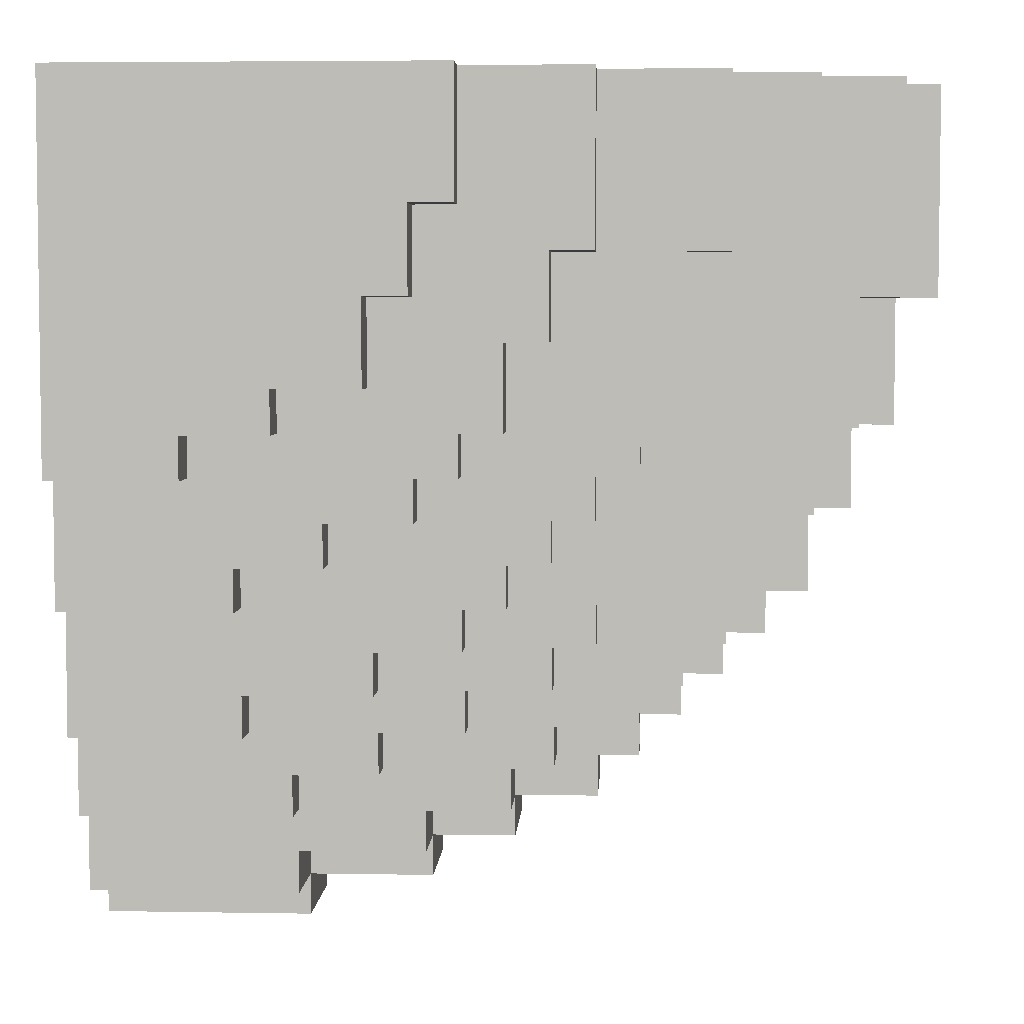
<metadata>
{"format":"obj","ext":"obj","renderer":"f3d","projection":"perspective","resolution":1024,"background":"white","views":[{"elev":4.7,"azim":-176.9,"up":"+Z"}]}
</metadata>
<code>
o
v -33 0 -28.9
v -32.5 0 -28.9
v -33 0.3 -28.9
v -32.5 0.3 -28.9
v -33.3 0 -28.8
v -33 0 -28.8
v -33.3 0.3 -28.8
v -33 0.3 -28.8
v -32.5 0.3 -28.8
v -33 0.5 -28.8
v -32.5 0.5 -28.8
v -33.5 0 -28.7
v -33.3 0 -28.7
v -33.5 0.3 -28.7
v -33.3 0.3 -28.7
v -33 0.3 -28.7
v -33.3 0.5 -28.7
v -33 0.5 -28.7
v -33.7 0 -28.6
v -33.5 0 -28.6
v -33.7 0.3 -28.6
v -33.5 0.3 -28.6
v -33.3 0.3 -28.6
v -33.5 0.5 -28.6
v -33.3 0.5 -28.6
v -33 0.5 -28.6
v -32.5 0.5 -28.6
v -33 0.6 -28.6
v -32.5 0.6 -28.6
v -33.8 0 -28.5
v -33.7 0 -28.5
v -33.8 0.3 -28.5
v -33.7 0.3 -28.5
v -33.6 0.3 -28.5
v -33.5 0.3 -28.5
v -33.6 0.5 -28.5
v -33.5 0.5 -28.5
v -33.2 0.5 -28.5
v -33 0.5 -28.5
v -33.2 0.6 -28.5
v -33 0.6 -28.5
v -33.9 0 -28.4
v -33.8 0 -28.4
v -33.9 0.3 -28.4
v -33.8 0.3 -28.4
v -33.6 0.3 -28.4
v -33.8 0.5 -28.4
v -33.6 0.5 -28.4
v -33.4 0.5 -28.4
v -33.2 0.5 -28.4
v -33.4 0.6 -28.4
v -33.2 0.6 -28.4
v -32.9 0.6 -28.4
v -32.5 0.6 -28.4
v -32.9 0.7 -28.4
v -32.5 0.7 -28.4
v -34 0 -28.3
v -33.9 0 -28.3
v -34 0.3 -28.3
v -33.9 0.3 -28.3
v -33.8 0.3 -28.3
v -33.9 0.5 -28.3
v -33.8 0.5 -28.3
v -33.6 0.5 -28.3
v -33.4 0.5 -28.3
v -33.6 0.6 -28.3
v -33.4 0.6 -28.3
v -33.2 0.6 -28.3
v -32.9 0.6 -28.3
v -33.2 0.7 -28.3
v -32.9 0.7 -28.3
v -34.1 0 -28.2
v -34 0 -28.2
v -34.1 0.3 -28.2
v -34 0.3 -28.2
v -33.9 0.3 -28.2
v -34 0.5 -28.2
v -33.9 0.5 -28.2
v -33.7 0.5 -28.2
v -33.6 0.5 -28.2
v -33.7 0.6 -28.2
v -33.6 0.6 -28.2
v -33.4 0.6 -28.2
v -33.2 0.6 -28.2
v -33.4 0.7 -28.2
v -33.2 0.7 -28.2
v -34.2 0 -28.1
v -34.1 0 -28.1
v -34.2 0.3 -28.1
v -34.1 0.3 -28.1
v -33.8 0.5 -28.1
v -33.7 0.5 -28.1
v -33.8 0.6 -28.1
v -33.7 0.6 -28.1
v -33.5 0.6 -28.1
v -33.4 0.6 -28.1
v -33.5 0.7 -28.1
v -33.4 0.7 -28.1
v -32.9 0.7 -28.1
v -32.5 0.7 -28.1
v -32.9 0.8 -28.1
v -32.5 0.8 -28.1
v -34.1 0.3 -28
v -34 0.3 -28
v -34.1 0.5 -28
v -34 0.5 -28
v -33.9 0.5 -28
v -33.8 0.5 -28
v -33.9 0.6 -28
v -33.8 0.6 -28
v -33.6 0.6 -28
v -33.5 0.6 -28
v -33.6 0.7 -28
v -33.5 0.7 -28
v -33.1 0.7 -28
v -32.9 0.7 -28
v -33.1 0.8 -28
v -32.9 0.8 -28
v -34.3 0 -27.9
v -34.2 0 -27.9
v -34.3 0.3 -27.9
v -34.2 0.3 -27.9
v -34.1 0.3 -27.9
v -34.2 0.5 -27.9
v -34.1 0.5 -27.9
v -33.7 0.6 -27.9
v -33.6 0.6 -27.9
v -33.7 0.7 -27.9
v -33.6 0.7 -27.9
v -33.3 0.7 -27.9
v -33.1 0.7 -27.9
v -33.3 0.8 -27.9
v -33.1 0.8 -27.9
v -34 0.5 -27.8
v -33.9 0.5 -27.8
v -34 0.6 -27.8
v -33.9 0.6 -27.8
v -33.8 0.6 -27.8
v -33.7 0.6 -27.8
v -33.8 0.7 -27.8
v -33.7 0.7 -27.8
v -33.4 0.7 -27.8
v -33.3 0.7 -27.8
v -33.4 0.8 -27.8
v -33.3 0.8 -27.8
v -32.8 0.8 -27.8
v -32.5 0.8 -27.8
v -32.8 0.9 -27.8
v -32.5 0.9 -27.8
v -34.4 0 -27.7
v -34.3 0 -27.7
v -34.4 0.3 -27.7
v -34.3 0.3 -27.7
v -34.2 0.3 -27.7
v -34.3 0.5 -27.7
v -34.2 0.5 -27.7
v -33.5 0.7 -27.7
v -33.4 0.7 -27.7
v -33.5 0.8 -27.7
v -33.4 0.8 -27.7
v -33 0.8 -27.7
v -32.8 0.8 -27.7
v -33 0.9 -27.7
v -32.8 0.9 -27.7
v -34.1 0.5 -27.6
v -34 0.5 -27.6
v -34.1 0.6 -27.6
v -34 0.6 -27.6
v -33.9 0.6 -27.6
v -33.8 0.6 -27.6
v -33.9 0.7 -27.6
v -33.8 0.7 -27.6
v -33.2 0.8 -27.6
v -33 0.8 -27.6
v -33.2 0.9 -27.6
v -33 0.9 -27.6
v -33.6 0.7 -27.5
v -33.5 0.7 -27.5
v -33.6 0.8 -27.5
v -33.5 0.8 -27.5
v -34.5 0 -27.4
v -34.4 0 -27.4
v -34.5 0.3 -27.4
v -34.4 0.3 -27.4
v -34.3 0.3 -27.4
v -34.4 0.5 -27.4
v -34.3 0.5 -27.4
v -34.2 0.5 -27.4
v -34.1 0.5 -27.4
v -34.2 0.6 -27.4
v -34.1 0.6 -27.4
v -33.3 0.8 -27.4
v -33.2 0.8 -27.4
v -33.3 0.9 -27.4
v -33.2 0.9 -27.4
v -34 0.6 -27.3
v -33.9 0.6 -27.3
v -34 0.7 -27.3
v -33.9 0.7 -27.3
v -33.7 0.7 -27.3
v -33.6 0.7 -27.3
v -33.7 0.8 -27.3
v -33.6 0.8 -27.3
v -33.4 0.8 -27.2
v -33.3 0.8 -27.2
v -33.4 0.9 -27.2
v -33.3 0.9 -27.2
v -34.5 0 -26.9
v -32.5 0 -26.9
v -34.5 0.3 -26.9
v -34.4 0.3 -26.9
v -34.4 0.5 -26.9
v -34.2 0.5 -26.9
v -34.2 0.6 -26.9
v -34 0.6 -26.9
v -34 0.7 -26.9
v -33.7 0.7 -26.9
v -33.7 0.8 -26.9
v -33.4 0.8 -26.9
v -33.2 0.8 -26.9
v -32.5 0.8 -26.9
v -33.4 0.9 -26.9
v -33.2 0.9 -26.9
v -32.5 0.9 -26.9
v -34.5 0 -27.4
v -34.5 0.3 -27.4
v -34.5 0 -26.9
v -34.5 0.3 -26.9
v -34.4 0 -27.7
v -34.4 0.3 -27.7
v -34.4 0 -27.4
v -34.4 0.3 -27.4
v -34.4 0.5 -27.4
v -34.4 0.3 -26.9
v -34.4 0.5 -26.9
v -34.3 0 -27.9
v -34.3 0.3 -27.9
v -34.3 0 -27.7
v -34.3 0.3 -27.7
v -34.3 0.5 -27.7
v -34.3 0.3 -27.4
v -34.3 0.5 -27.4
v -34.2 0 -28.1
v -34.2 0.3 -28.1
v -34.2 0 -27.9
v -34.2 0.3 -27.9
v -34.2 0.5 -27.9
v -34.2 0.3 -27.7
v -34.2 0.5 -27.7
v -34.2 0.5 -27.4
v -34.2 0.6 -27.4
v -34.2 0.5 -26.9
v -34.2 0.6 -26.9
v -34.1 0 -28.2
v -34.1 0.3 -28.2
v -34.1 0 -28.1
v -34.1 0.3 -28.1
v -34.1 0.3 -28
v -34.1 0.5 -28
v -34.1 0.3 -27.9
v -34.1 0.5 -27.9
v -34.1 0.5 -27.6
v -34.1 0.6 -27.6
v -34.1 0.5 -27.4
v -34.1 0.6 -27.4
v -34 0 -28.3
v -34 0.3 -28.3
v -34 0 -28.2
v -34 0.3 -28.2
v -34 0.5 -28.2
v -34 0.3 -28
v -34 0.5 -28
v -34 0.5 -27.8
v -34 0.6 -27.8
v -34 0.5 -27.6
v -34 0.6 -27.6
v -34 0.6 -27.3
v -34 0.7 -27.3
v -34 0.6 -26.9
v -34 0.7 -26.9
v -33.9 0 -28.4
v -33.9 0.3 -28.4
v -33.9 0 -28.3
v -33.9 0.3 -28.3
v -33.9 0.5 -28.3
v -33.9 0.3 -28.2
v -33.9 0.5 -28.2
v -33.9 0.5 -28
v -33.9 0.6 -28
v -33.9 0.5 -27.8
v -33.9 0.6 -27.8
v -33.9 0.6 -27.6
v -33.9 0.7 -27.6
v -33.9 0.6 -27.3
v -33.9 0.7 -27.3
v -33.8 0 -28.5
v -33.8 0.3 -28.5
v -33.8 0 -28.4
v -33.8 0.3 -28.4
v -33.8 0.5 -28.4
v -33.8 0.3 -28.3
v -33.8 0.5 -28.3
v -33.8 0.5 -28.1
v -33.8 0.6 -28.1
v -33.8 0.5 -28
v -33.8 0.6 -28
v -33.8 0.6 -27.8
v -33.8 0.7 -27.8
v -33.8 0.6 -27.6
v -33.8 0.7 -27.6
v -33.7 0 -28.6
v -33.7 0.3 -28.6
v -33.7 0 -28.5
v -33.7 0.3 -28.5
v -33.7 0.5 -28.2
v -33.7 0.6 -28.2
v -33.7 0.5 -28.1
v -33.7 0.6 -28.1
v -33.7 0.6 -27.9
v -33.7 0.7 -27.9
v -33.7 0.6 -27.8
v -33.7 0.7 -27.8
v -33.7 0.7 -27.3
v -33.7 0.8 -27.3
v -33.7 0.7 -26.9
v -33.7 0.8 -26.9
v -33.6 0.3 -28.5
v -33.6 0.5 -28.5
v -33.6 0.3 -28.4
v -33.6 0.5 -28.4
v -33.6 0.5 -28.3
v -33.6 0.6 -28.3
v -33.6 0.5 -28.2
v -33.6 0.6 -28.2
v -33.6 0.6 -28
v -33.6 0.7 -28
v -33.6 0.6 -27.9
v -33.6 0.7 -27.9
v -33.6 0.7 -27.5
v -33.6 0.8 -27.5
v -33.6 0.7 -27.3
v -33.6 0.8 -27.3
v -33.5 0 -28.7
v -33.5 0.3 -28.7
v -33.5 0 -28.6
v -33.5 0.3 -28.6
v -33.5 0.5 -28.6
v -33.5 0.3 -28.5
v -33.5 0.5 -28.5
v -33.5 0.6 -28.1
v -33.5 0.7 -28.1
v -33.5 0.6 -28
v -33.5 0.7 -28
v -33.5 0.7 -27.7
v -33.5 0.8 -27.7
v -33.5 0.7 -27.5
v -33.5 0.8 -27.5
v -33.4 0.5 -28.4
v -33.4 0.6 -28.4
v -33.4 0.5 -28.3
v -33.4 0.6 -28.3
v -33.4 0.6 -28.2
v -33.4 0.7 -28.2
v -33.4 0.6 -28.1
v -33.4 0.7 -28.1
v -33.4 0.7 -27.8
v -33.4 0.8 -27.8
v -33.4 0.7 -27.7
v -33.4 0.8 -27.7
v -33.4 0.8 -27.2
v -33.4 0.9 -27.2
v -33.4 0.8 -26.9
v -33.4 0.9 -26.9
v -33.3 0 -28.8
v -33.3 0.3 -28.8
v -33.3 0 -28.7
v -33.3 0.3 -28.7
v -33.3 0.5 -28.7
v -33.3 0.3 -28.6
v -33.3 0.5 -28.6
v -33.3 0.7 -27.9
v -33.3 0.8 -27.9
v -33.3 0.7 -27.8
v -33.3 0.8 -27.8
v -33.3 0.8 -27.4
v -33.3 0.9 -27.4
v -33.3 0.8 -27.2
v -33.3 0.9 -27.2
v -33.2 0.5 -28.5
v -33.2 0.6 -28.5
v -33.2 0.5 -28.4
v -33.2 0.6 -28.4
v -33.2 0.6 -28.3
v -33.2 0.7 -28.3
v -33.2 0.6 -28.2
v -33.2 0.7 -28.2
v -33.2 0.8 -27.6
v -33.2 0.9 -27.6
v -33.2 0.8 -27.4
v -33.2 0.9 -27.4
v -33.1 0.7 -28
v -33.1 0.8 -28
v -33.1 0.7 -27.9
v -33.1 0.8 -27.9
v -33 0 -28.9
v -33 0.3 -28.9
v -33 0 -28.8
v -33 0.3 -28.8
v -33 0.5 -28.8
v -33 0.3 -28.7
v -33 0.5 -28.7
v -33 0.5 -28.6
v -33 0.6 -28.6
v -33 0.5 -28.5
v -33 0.6 -28.5
v -33 0.8 -27.7
v -33 0.9 -27.7
v -33 0.8 -27.6
v -33 0.9 -27.6
v -32.9 0.6 -28.4
v -32.9 0.7 -28.4
v -32.9 0.6 -28.3
v -32.9 0.7 -28.3
v -32.9 0.7 -28.1
v -32.9 0.8 -28.1
v -32.9 0.7 -28
v -32.9 0.8 -28
v -32.8 0.8 -27.8
v -32.8 0.9 -27.8
v -32.8 0.8 -27.7
v -32.8 0.9 -27.7
v -32.5 0 -28.9
v -32.5 0.3 -28.9
v -32.5 0.3 -28.8
v -32.5 0.5 -28.8
v -32.5 0.5 -28.6
v -32.5 0.6 -28.6
v -32.5 0.6 -28.4
v -32.5 0.7 -28.4
v -32.5 0.7 -28.1
v -32.5 0.8 -28.1
v -32.5 0.8 -27.8
v -32.5 0.9 -27.8
v -32.5 0.8 -27.6
v -32.5 0.9 -27.6
v -32.5 0 -26.9
v -32.5 0.8 -26.9
v -32.5 0.9 -26.9
v -34.5 0 -27.4
v -34.5 0 -26.9
v -34.4 0 -27.7
v -34.4 0 -27.4
v -34.3 0 -27.9
v -34.3 0 -27.7
v -34.2 0 -28.1
v -34.2 0 -27.9
v -34.1 0 -28.2
v -34.1 0 -28.1
v -34 0 -28.3
v -34 0 -28.2
v -33.9 0 -28.4
v -33.9 0 -28.3
v -33.8 0 -28.5
v -33.8 0 -28.4
v -33.7 0 -28.6
v -33.7 0 -28.5
v -33.5 0 -28.7
v -33.5 0 -28.6
v -33.3 0 -28.8
v -33.3 0 -28.7
v -33 0 -28.9
v -33 0 -28.8
v -32.5 0 -28.9
v -32.5 0 -26.9
v -34.5 0.3 -27.4
v -34.5 0.3 -26.9
v -34.4 0.3 -27.7
v -34.4 0.3 -27.4
v -34.4 0.3 -26.9
v -34.3 0.3 -27.9
v -34.3 0.3 -27.7
v -34.3 0.3 -27.4
v -34.2 0.3 -28.1
v -34.2 0.3 -27.9
v -34.2 0.3 -27.7
v -34.1 0.3 -28.2
v -34.1 0.3 -28.1
v -34.1 0.3 -28
v -34.1 0.3 -27.9
v -34 0.3 -28.3
v -34 0.3 -28.2
v -34 0.3 -28
v -33.9 0.3 -28.4
v -33.9 0.3 -28.3
v -33.9 0.3 -28.2
v -33.8 0.3 -28.5
v -33.8 0.3 -28.4
v -33.8 0.3 -28.3
v -33.7 0.3 -28.6
v -33.7 0.3 -28.5
v -33.6 0.3 -28.5
v -33.6 0.3 -28.4
v -33.5 0.3 -28.7
v -33.5 0.3 -28.6
v -33.5 0.3 -28.5
v -33.3 0.3 -28.8
v -33.3 0.3 -28.7
v -33.3 0.3 -28.6
v -33 0.3 -28.9
v -33 0.3 -28.8
v -33 0.3 -28.7
v -32.5 0.3 -28.9
v -32.5 0.3 -28.8
v -34.4 0.5 -27.4
v -34.4 0.5 -26.9
v -34.3 0.5 -27.7
v -34.3 0.5 -27.4
v -34.2 0.5 -27.9
v -34.2 0.5 -27.7
v -34.2 0.5 -27.4
v -34.2 0.5 -26.9
v -34.1 0.5 -28
v -34.1 0.5 -27.9
v -34.1 0.5 -27.6
v -34.1 0.5 -27.4
v -34 0.5 -28.2
v -34 0.5 -28
v -34 0.5 -27.8
v -34 0.5 -27.6
v -33.9 0.5 -28.3
v -33.9 0.5 -28.2
v -33.9 0.5 -28
v -33.9 0.5 -27.8
v -33.8 0.5 -28.4
v -33.8 0.5 -28.3
v -33.8 0.5 -28.1
v -33.8 0.5 -28
v -33.7 0.5 -28.2
v -33.7 0.5 -28.1
v -33.6 0.5 -28.5
v -33.6 0.5 -28.4
v -33.6 0.5 -28.3
v -33.6 0.5 -28.2
v -33.5 0.5 -28.6
v -33.5 0.5 -28.5
v -33.4 0.5 -28.4
v -33.4 0.5 -28.3
v -33.3 0.5 -28.7
v -33.3 0.5 -28.6
v -33.2 0.5 -28.5
v -33.2 0.5 -28.4
v -33 0.5 -28.8
v -33 0.5 -28.7
v -33 0.5 -28.6
v -33 0.5 -28.5
v -32.5 0.5 -28.8
v -32.5 0.5 -28.6
v -34.2 0.6 -27.4
v -34.2 0.6 -26.9
v -34.1 0.6 -27.6
v -34.1 0.6 -27.4
v -34 0.6 -27.8
v -34 0.6 -27.6
v -34 0.6 -27.3
v -34 0.6 -26.9
v -33.9 0.6 -28
v -33.9 0.6 -27.8
v -33.9 0.6 -27.6
v -33.9 0.6 -27.3
v -33.8 0.6 -28.1
v -33.8 0.6 -28
v -33.8 0.6 -27.8
v -33.8 0.6 -27.6
v -33.7 0.6 -28.2
v -33.7 0.6 -28.1
v -33.7 0.6 -27.9
v -33.7 0.6 -27.8
v -33.6 0.6 -28.3
v -33.6 0.6 -28.2
v -33.6 0.6 -28
v -33.6 0.6 -27.9
v -33.5 0.6 -28.1
v -33.5 0.6 -28
v -33.4 0.6 -28.4
v -33.4 0.6 -28.3
v -33.4 0.6 -28.2
v -33.4 0.6 -28.1
v -33.2 0.6 -28.5
v -33.2 0.6 -28.4
v -33.2 0.6 -28.3
v -33.2 0.6 -28.2
v -33 0.6 -28.6
v -33 0.6 -28.5
v -32.9 0.6 -28.4
v -32.9 0.6 -28.3
v -32.5 0.6 -28.6
v -32.5 0.6 -28.4
v -34 0.7 -27.3
v -34 0.7 -26.9
v -33.9 0.7 -27.6
v -33.9 0.7 -27.3
v -33.8 0.7 -27.8
v -33.8 0.7 -27.6
v -33.7 0.7 -27.9
v -33.7 0.7 -27.8
v -33.7 0.7 -27.3
v -33.7 0.7 -26.9
v -33.6 0.7 -28
v -33.6 0.7 -27.9
v -33.6 0.7 -27.5
v -33.6 0.7 -27.3
v -33.5 0.7 -28.1
v -33.5 0.7 -28
v -33.5 0.7 -27.7
v -33.5 0.7 -27.5
v -33.4 0.7 -28.2
v -33.4 0.7 -28.1
v -33.4 0.7 -27.8
v -33.4 0.7 -27.7
v -33.3 0.7 -27.9
v -33.3 0.7 -27.8
v -33.2 0.7 -28.3
v -33.2 0.7 -28.2
v -33.1 0.7 -28
v -33.1 0.7 -27.9
v -32.9 0.7 -28.4
v -32.9 0.7 -28.3
v -32.9 0.7 -28.1
v -32.9 0.7 -28
v -32.5 0.7 -28.4
v -32.5 0.7 -28.1
v -33.7 0.8 -27.3
v -33.7 0.8 -26.9
v -33.6 0.8 -27.5
v -33.6 0.8 -27.3
v -33.5 0.8 -27.7
v -33.5 0.8 -27.5
v -33.4 0.8 -27.8
v -33.4 0.8 -27.7
v -33.4 0.8 -27.2
v -33.4 0.8 -26.9
v -33.3 0.8 -27.9
v -33.3 0.8 -27.8
v -33.3 0.8 -27.4
v -33.3 0.8 -27.2
v -33.2 0.8 -27.6
v -33.2 0.8 -27.4
v -33.1 0.8 -28
v -33.1 0.8 -27.9
v -33 0.8 -27.7
v -33 0.8 -27.6
v -32.9 0.8 -28.1
v -32.9 0.8 -28
v -32.8 0.8 -27.8
v -32.8 0.8 -27.7
v -32.5 0.8 -28.1
v -32.5 0.8 -27.8
v -33.4 0.9 -27.2
v -33.4 0.9 -26.9
v -33.3 0.9 -27.4
v -33.3 0.9 -27.2
v -33.2 0.9 -27.6
v -33.2 0.9 -27.4
v -33.2 0.9 -27.2
v -33.2 0.9 -26.9
v -33.1 0.9 -27.4
v -33.1 0.9 -27.2
v -33 0.9 -27.7
v -33 0.9 -27.6
v -33 0.9 -27.5
v -33 0.9 -27.4
v -32.8 0.9 -27.8
v -32.8 0.9 -27.7
v -32.8 0.9 -27.6
v -32.8 0.9 -27.5
v -32.5 0.9 -27.8
v -32.5 0.9 -27.6
v -32.5 0.9 -26.9
f 3 2 1
f 4 2 3
f 7 6 5
f 8 6 7
f 10 9 8
f 11 9 10
f 14 13 12
f 15 13 14
f 17 16 15
f 18 16 17
f 21 20 19
f 22 20 21
f 24 23 22
f 25 23 24
f 28 27 26
f 29 27 28
f 32 31 30
f 33 31 32
f 36 35 34
f 37 35 36
f 40 39 38
f 41 39 40
f 44 43 42
f 45 43 44
f 47 46 45
f 48 46 47
f 51 50 49
f 52 50 51
f 55 54 53
f 56 54 55
f 59 58 57
f 60 58 59
f 62 61 60
f 63 61 62
f 66 65 64
f 67 65 66
f 70 69 68
f 71 69 70
f 74 73 72
f 75 73 74
f 77 76 75
f 78 76 77
f 81 80 79
f 82 80 81
f 85 84 83
f 86 84 85
f 89 88 87
f 90 88 89
f 93 92 91
f 94 92 93
f 97 96 95
f 98 96 97
f 101 100 99
f 102 100 101
f 105 104 103
f 106 104 105
f 109 108 107
f 110 108 109
f 113 112 111
f 114 112 113
f 117 116 115
f 118 116 117
f 121 120 119
f 122 120 121
f 124 123 122
f 125 123 124
f 128 127 126
f 129 127 128
f 132 131 130
f 133 131 132
f 136 135 134
f 137 135 136
f 140 139 138
f 141 139 140
f 144 143 142
f 145 143 144
f 148 147 146
f 149 147 148
f 152 151 150
f 153 151 152
f 155 154 153
f 156 154 155
f 159 158 157
f 160 158 159
f 163 162 161
f 164 162 163
f 167 166 165
f 168 166 167
f 171 170 169
f 172 170 171
f 175 174 173
f 176 174 175
f 179 178 177
f 180 178 179
f 183 182 181
f 184 182 183
f 186 185 184
f 187 185 186
f 190 189 188
f 191 189 190
f 194 193 192
f 195 193 194
f 198 197 196
f 199 197 198
f 202 201 200
f 203 201 202
f 206 205 204
f 207 205 206
f 208 209 210
f 210 209 211
f 211 209 212
f 212 209 213
f 213 209 214
f 214 209 215
f 215 209 216
f 216 209 217
f 217 209 218
f 218 209 219
f 219 209 220
f 220 209 221
f 219 220 222
f 220 221 223
f 222 220 223
f 223 221 224
f 227 226 225
f 228 226 227
f 231 230 229
f 232 230 231
f 234 233 232
f 235 233 234
f 238 237 236
f 239 237 238
f 241 240 239
f 242 240 241
f 245 244 243
f 246 244 245
f 248 247 246
f 249 247 248
f 252 251 250
f 253 251 252
f 256 255 254
f 257 255 256
f 260 259 258
f 261 259 260
f 264 263 262
f 265 263 264
f 268 267 266
f 269 267 268
f 271 270 269
f 272 270 271
f 275 274 273
f 276 274 275
f 279 278 277
f 280 278 279
f 283 282 281
f 284 282 283
f 286 285 284
f 287 285 286
f 290 289 288
f 291 289 290
f 294 293 292
f 295 293 294
f 298 297 296
f 299 297 298
f 301 300 299
f 302 300 301
f 305 304 303
f 306 304 305
f 309 308 307
f 310 308 309
f 313 312 311
f 314 312 313
f 317 316 315
f 318 316 317
f 321 320 319
f 322 320 321
f 325 324 323
f 326 324 325
f 329 328 327
f 330 328 329
f 333 332 331
f 334 332 333
f 337 336 335
f 338 336 337
f 341 340 339
f 342 340 341
f 345 344 343
f 346 344 345
f 348 347 346
f 349 347 348
f 352 351 350
f 353 351 352
f 356 355 354
f 357 355 356
f 360 359 358
f 361 359 360
f 364 363 362
f 365 363 364
f 368 367 366
f 369 367 368
f 372 371 370
f 373 371 372
f 376 375 374
f 377 375 376
f 379 378 377
f 380 378 379
f 383 382 381
f 384 382 383
f 387 386 385
f 388 386 387
f 391 390 389
f 392 390 391
f 395 394 393
f 396 394 395
f 399 398 397
f 400 398 399
f 403 402 401
f 404 402 403
f 407 406 405
f 408 406 407
f 410 409 408
f 411 409 410
f 414 413 412
f 415 413 414
f 418 417 416
f 419 417 418
f 422 421 420
f 423 421 422
f 426 425 424
f 427 425 426
f 430 429 428
f 431 429 430
f 432 433 434
f 434 435 436
f 436 437 438
f 438 439 440
f 440 441 442
f 440 442 444
f 442 443 444
f 444 443 445
f 432 434 446
f 434 436 446
f 436 438 446
f 440 444 446
f 438 440 446
f 444 445 447
f 446 444 447
f 447 445 448
f 452 450 449
f 454 452 451
f 456 454 453
f 458 456 455
f 460 458 457
f 462 460 459
f 464 462 461
f 466 464 463
f 468 466 465
f 470 468 467
f 472 470 469
f 473 472 471
f 474 450 452
f 474 472 473
f 474 452 454
f 474 470 472
f 474 454 456
f 474 468 470
f 474 456 458
f 474 466 468
f 474 458 460
f 474 464 466
f 474 460 462
f 474 462 464
f 475 476 478
f 478 476 479
f 477 478 481
f 481 478 482
f 480 481 484
f 484 481 485
f 483 484 487
f 487 484 488
f 488 484 489
f 486 487 491
f 487 488 491
f 491 488 492
f 490 491 494
f 494 491 495
f 493 494 497
f 497 494 498
f 496 497 500
f 500 497 501
f 499 500 501
f 501 497 502
f 499 501 504
f 504 501 505
f 503 504 507
f 507 504 508
f 506 507 510
f 510 507 511
f 509 510 512
f 512 510 513
f 514 515 517
f 516 517 519
f 517 515 520
f 519 517 520
f 520 515 521
f 518 519 523
f 519 520 523
f 523 520 524
f 524 520 525
f 522 523 527
f 523 524 527
f 527 524 528
f 528 524 529
f 526 527 531
f 527 528 531
f 531 528 532
f 532 528 533
f 530 531 535
f 531 532 535
f 535 532 536
f 536 532 537
f 534 535 538
f 535 536 538
f 538 536 539
f 534 538 541
f 541 538 542
f 542 538 543
f 540 541 545
f 541 542 545
f 545 542 546
f 544 545 546
f 546 542 547
f 544 546 549
f 549 546 550
f 548 549 550
f 550 546 551
f 548 550 553
f 553 550 554
f 554 550 555
f 552 553 556
f 553 554 556
f 556 554 557
f 558 559 561
f 560 561 563
f 561 559 564
f 563 561 564
f 564 559 565
f 562 563 567
f 563 564 567
f 567 564 568
f 568 564 569
f 566 567 571
f 567 568 571
f 571 568 572
f 572 568 573
f 570 571 575
f 571 572 575
f 575 572 576
f 576 572 577
f 574 575 579
f 575 576 579
f 579 576 580
f 580 576 581
f 578 579 582
f 579 580 582
f 582 580 583
f 578 582 585
f 585 582 586
f 586 582 587
f 584 585 589
f 585 586 589
f 589 586 590
f 590 586 591
f 588 589 593
f 589 590 593
f 593 590 594
f 592 593 594
f 594 590 595
f 592 594 596
f 596 594 597
f 598 599 601
f 600 601 603
f 602 603 605
f 601 599 606
f 603 601 606
f 605 603 606
f 606 599 607
f 604 605 609
f 605 606 609
f 609 606 610
f 610 606 611
f 608 609 613
f 609 610 613
f 613 610 614
f 614 610 615
f 612 613 617
f 613 614 617
f 617 614 618
f 618 614 619
f 616 617 620
f 617 618 620
f 620 618 621
f 616 620 623
f 623 620 624
f 622 623 624
f 624 620 625
f 622 624 627
f 627 624 628
f 628 624 629
f 626 627 630
f 627 628 630
f 630 628 631
f 632 633 635
f 634 635 637
f 636 637 639
f 635 633 640
f 637 635 640
f 639 637 640
f 640 633 641
f 638 639 643
f 639 640 643
f 643 640 644
f 644 640 645
f 642 643 646
f 643 644 646
f 646 644 647
f 642 646 649
f 649 646 650
f 648 649 650
f 650 646 651
f 648 650 653
f 653 650 654
f 652 653 654
f 654 650 655
f 652 654 656
f 656 654 657
f 658 659 661
f 660 661 663
f 661 659 664
f 663 661 664
f 664 659 665
f 662 663 666
f 663 664 666
f 664 665 667
f 666 664 667
f 662 666 669
f 669 666 670
f 666 667 671
f 670 666 671
f 669 670 673
f 668 669 673
f 673 670 674
f 670 671 675
f 674 670 675
f 673 674 676
f 672 673 676
f 674 675 677
f 676 674 677
f 667 665 678
f 677 675 678
f 671 667 678
f 675 671 678

</code>
